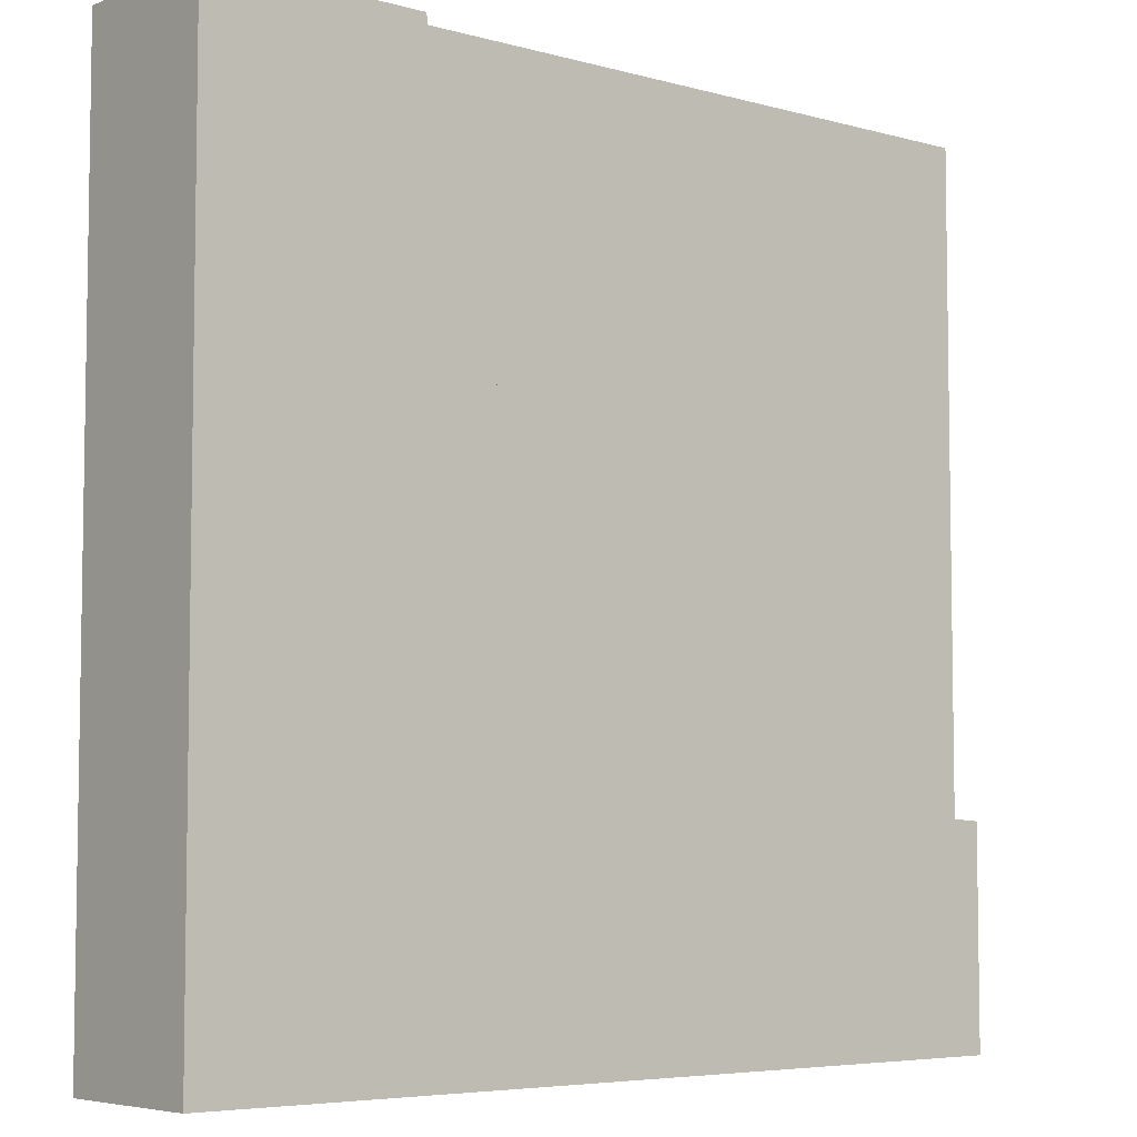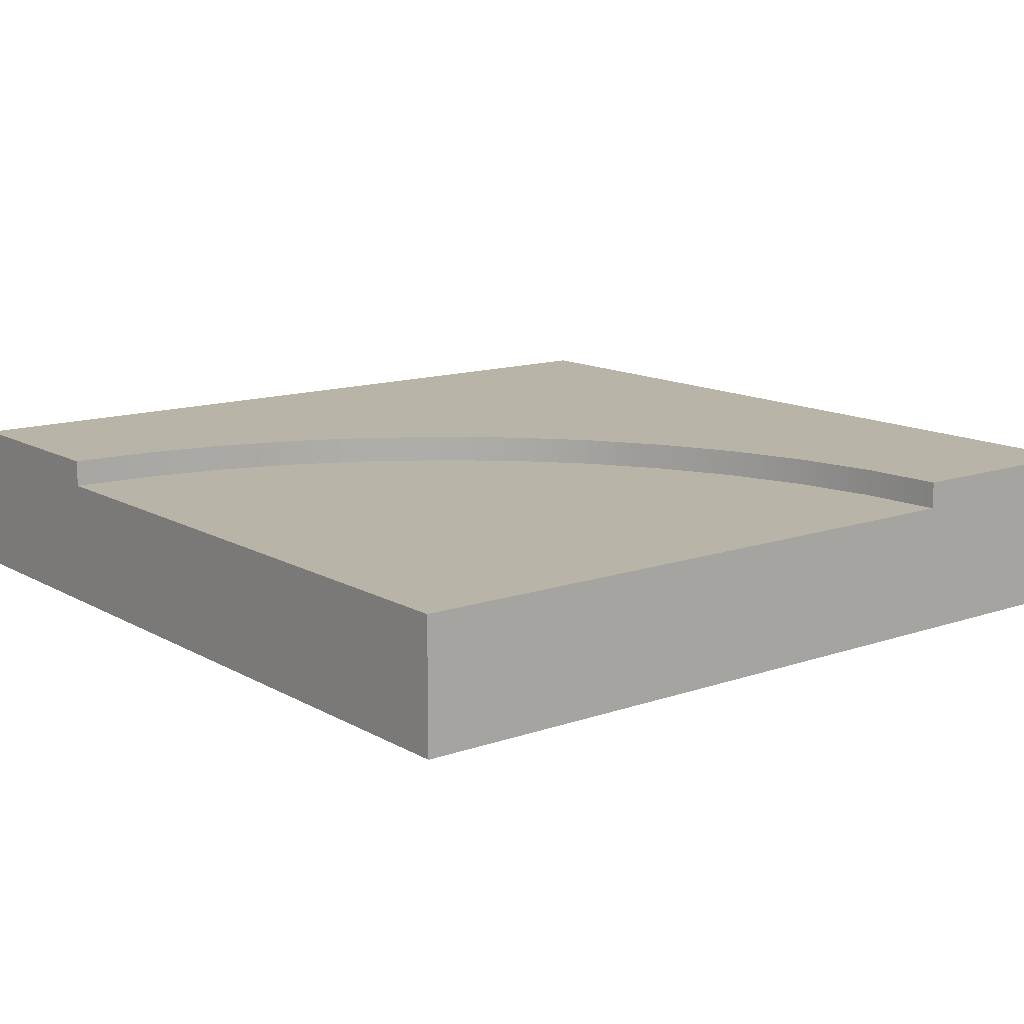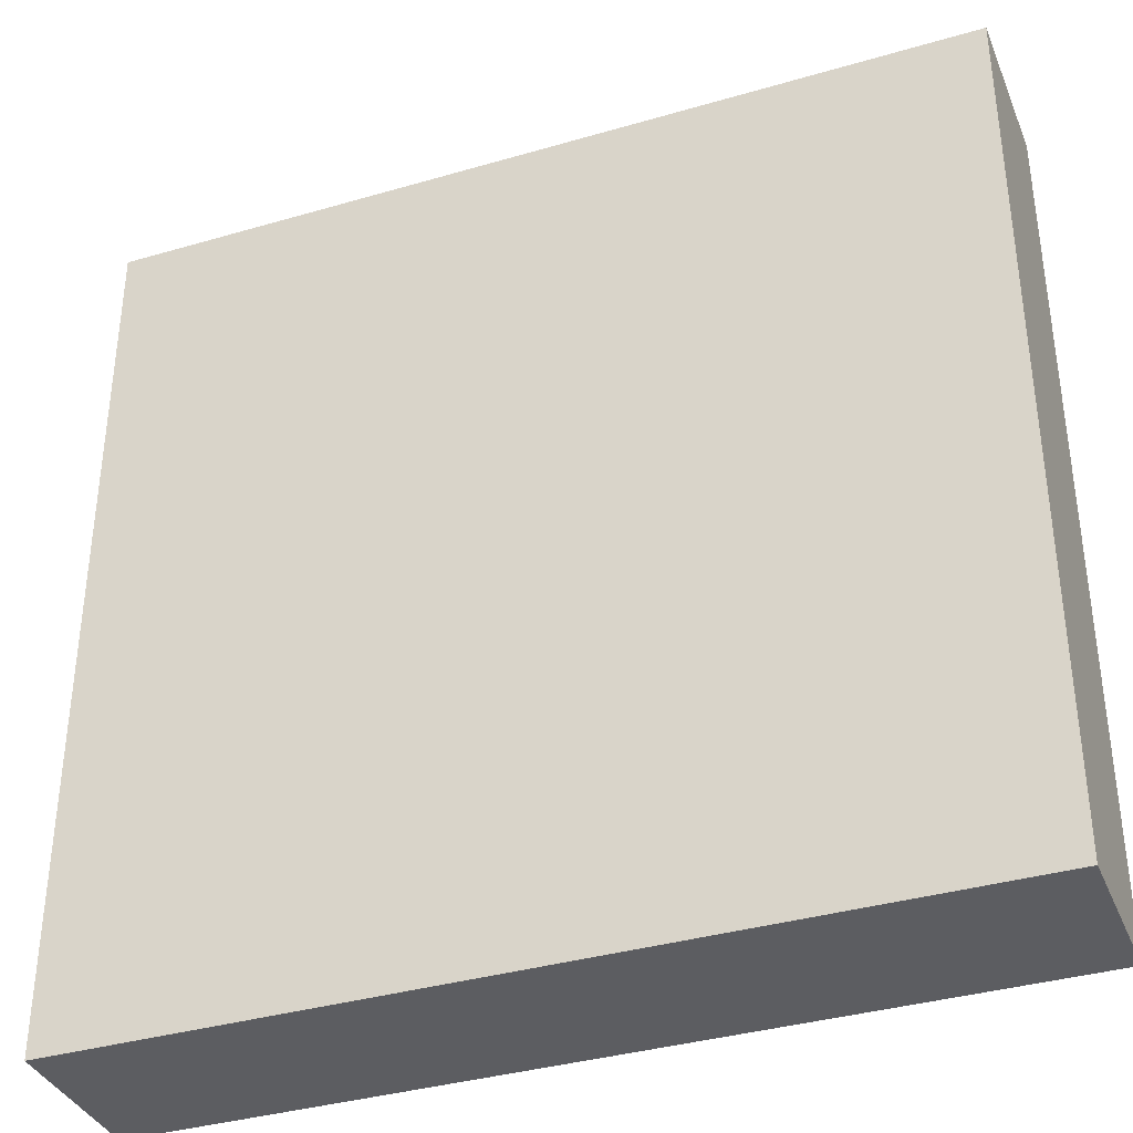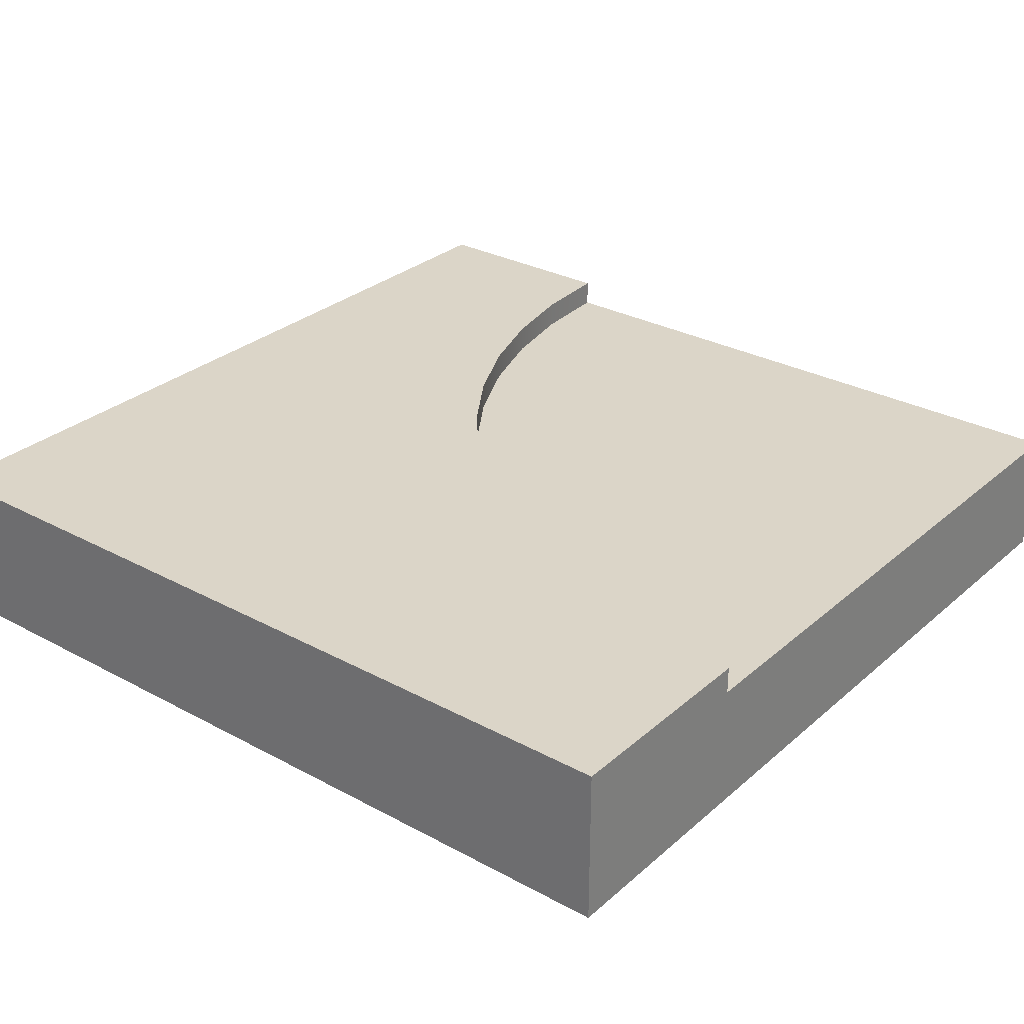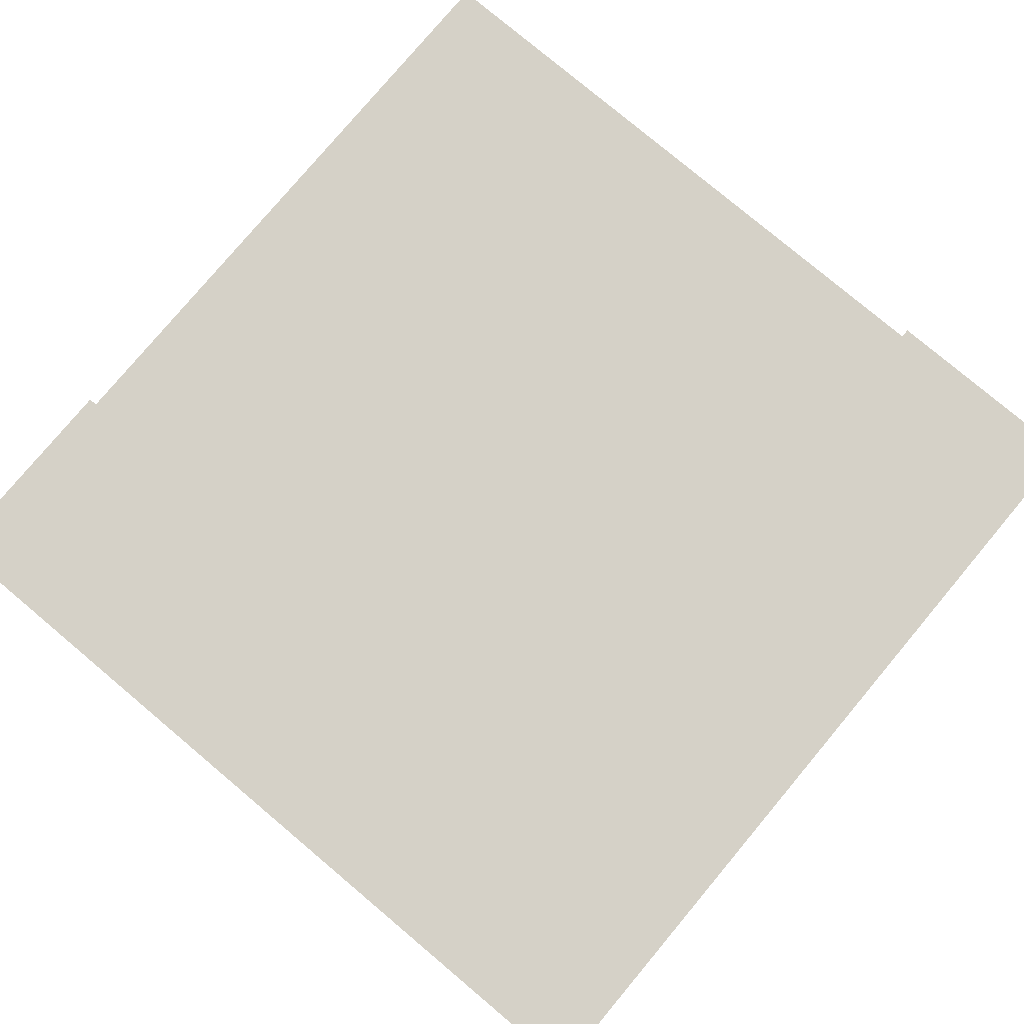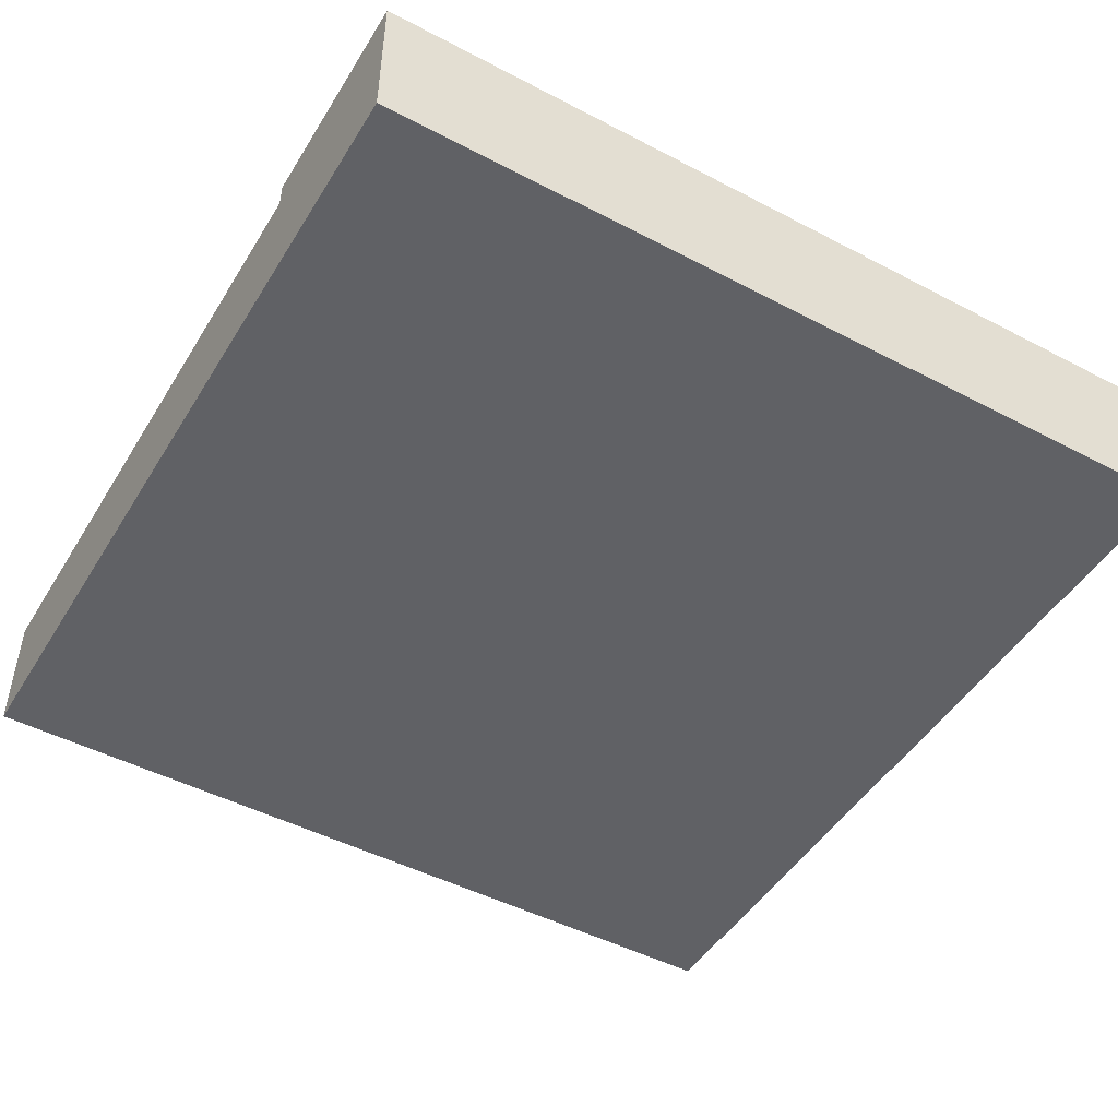
<metadata>
{"format":"obj","ext":"obj","renderer":"f3d","projection":"perspective","resolution":1024,"background":"white","views":[{"elev":-5.7,"azim":140.0,"up":"+Z"},{"elev":13.1,"azim":-38.2,"up":"+Y"},{"elev":-36.6,"azim":20.8,"up":"+Z"},{"elev":29.5,"azim":-141.5,"up":"+Y"},{"elev":79.3,"azim":130.0,"up":"+Y"},{"elev":-47.9,"azim":59.6,"up":"+Y"}]}
</metadata>
<code>
g tile115
v -0.5 8.347e-16 -0.25
v -0.5 0.1517 -0.25
v -0.5 8.122e-16 0.5
v -0.5 0.1517 0.5
v 0.25 2.03e-16 0.5
v 0.25 0.1517 0.5
v 0.2436 0.1517 0.4021
v 0.2244 0.1517 0.3059
v 0.1929 0.1517 0.213
v 0.1495 0.1517 0.125
v 0.09502 0.1517 0.04343
v 0.03033 0.1517 -0.03033
v -0.04343 0.1517 -0.09502
v -0.125 0.1517 -0.1495
v -0.213 0.1517 -0.1929
v -0.3059 0.1517 -0.2244
v -0.4021 0.1517 -0.2436
v 0.5 1.805e-16 -0.5
v 0.5 0.1833 -0.5
v -0.5 8.347e-16 -0.5
v -0.5 0.1833 -0.5
v 0.5 0.1833 0.5
v 0.5 0 0.5
v 0.25 0.1833 0.5
v -0.5 0.1833 -0.25
v 0.2436 0.1833 0.4021
v 0.2244 0.1833 0.3059
v 0.1929 0.1833 0.213
v 0.1495 0.1833 0.125
v 0.09502 0.1833 0.04343
v 0.03033 0.1833 -0.03033
v -0.04343 0.1833 -0.09502
v -0.125 0.1833 -0.1495
v -0.213 0.1833 -0.1929
v -0.3059 0.1833 -0.2244
v -0.4021 0.1833 -0.2436
f 3 2 1
f 2 3 4
f 6 3 5
f 3 6 4
f 7 4 6
f 4 7 8
f 4 8 9
f 4 9 10
f 4 10 11
f 4 11 12
f 4 12 13
f 4 13 14
f 4 14 15
f 4 15 16
f 4 16 17
f 4 17 2
f 20 19 18
f 19 20 21
f 22 18 19
f 18 22 23
f 5 18 23
f 18 5 20
f 20 5 3
f 20 3 1
f 22 5 23
f 5 22 6
f 6 22 24
f 1 21 20
f 21 1 25
f 25 1 2
f 19 24 22
f 24 19 26
f 26 19 27
f 27 19 28
f 28 19 29
f 29 19 30
f 30 19 31
f 31 19 21
f 31 21 32
f 32 21 33
f 33 21 34
f 34 21 35
f 35 21 36
f 36 21 25
f 17 25 2
f 25 17 36
f 35 17 16
f 17 35 36
f 34 16 15
f 16 34 35
f 33 15 14
f 15 33 34
f 13 33 14
f 33 13 32
f 31 13 12
f 13 31 32
f 11 31 12
f 31 11 30
f 10 30 11
f 30 10 29
f 9 29 10
f 29 9 28
f 8 28 9
f 28 8 27
f 7 27 8
f 27 7 26
f 6 26 7
f 26 6 24

</code>
